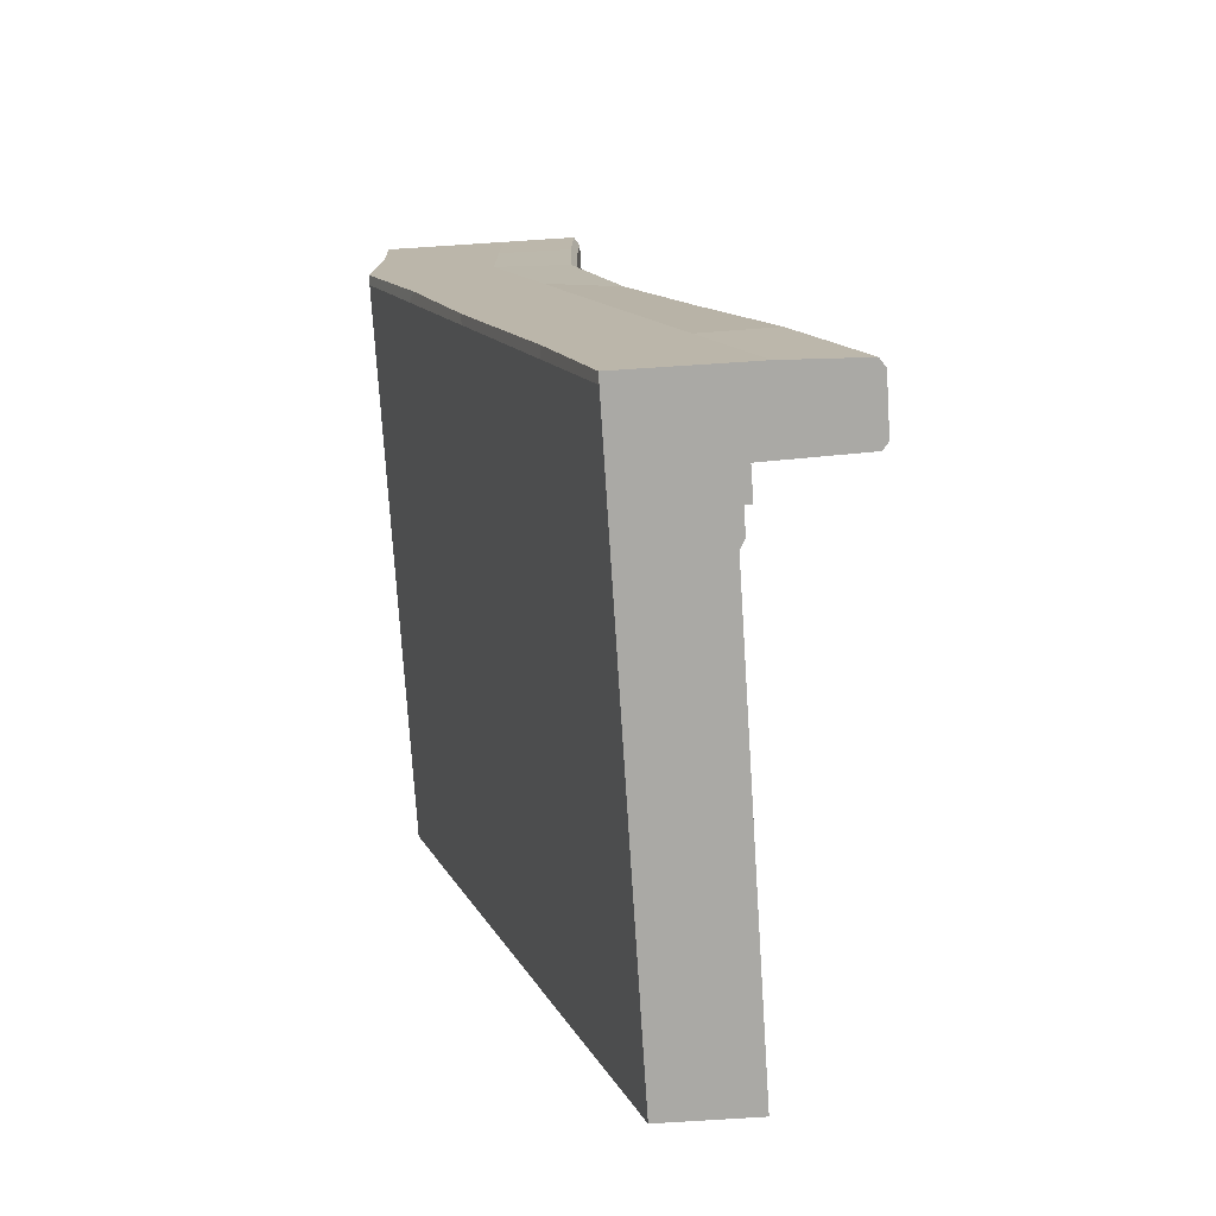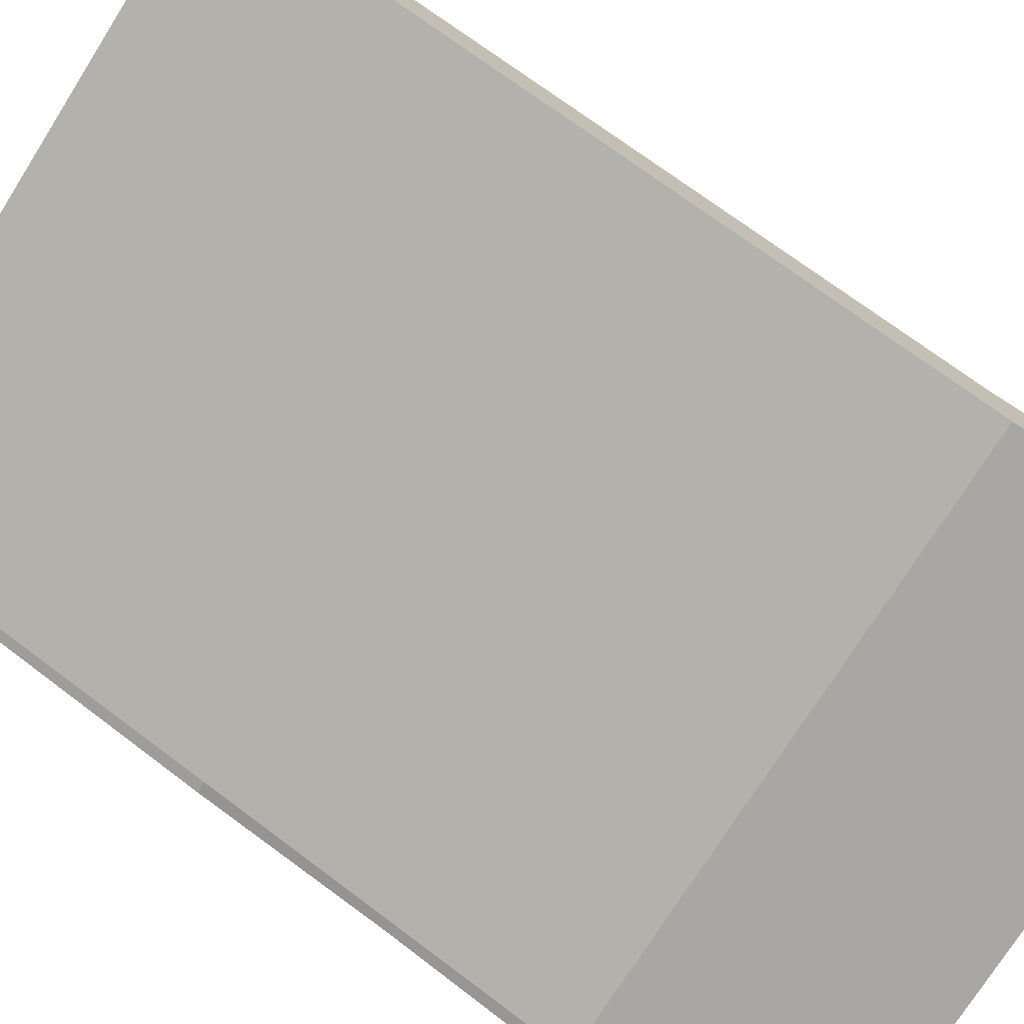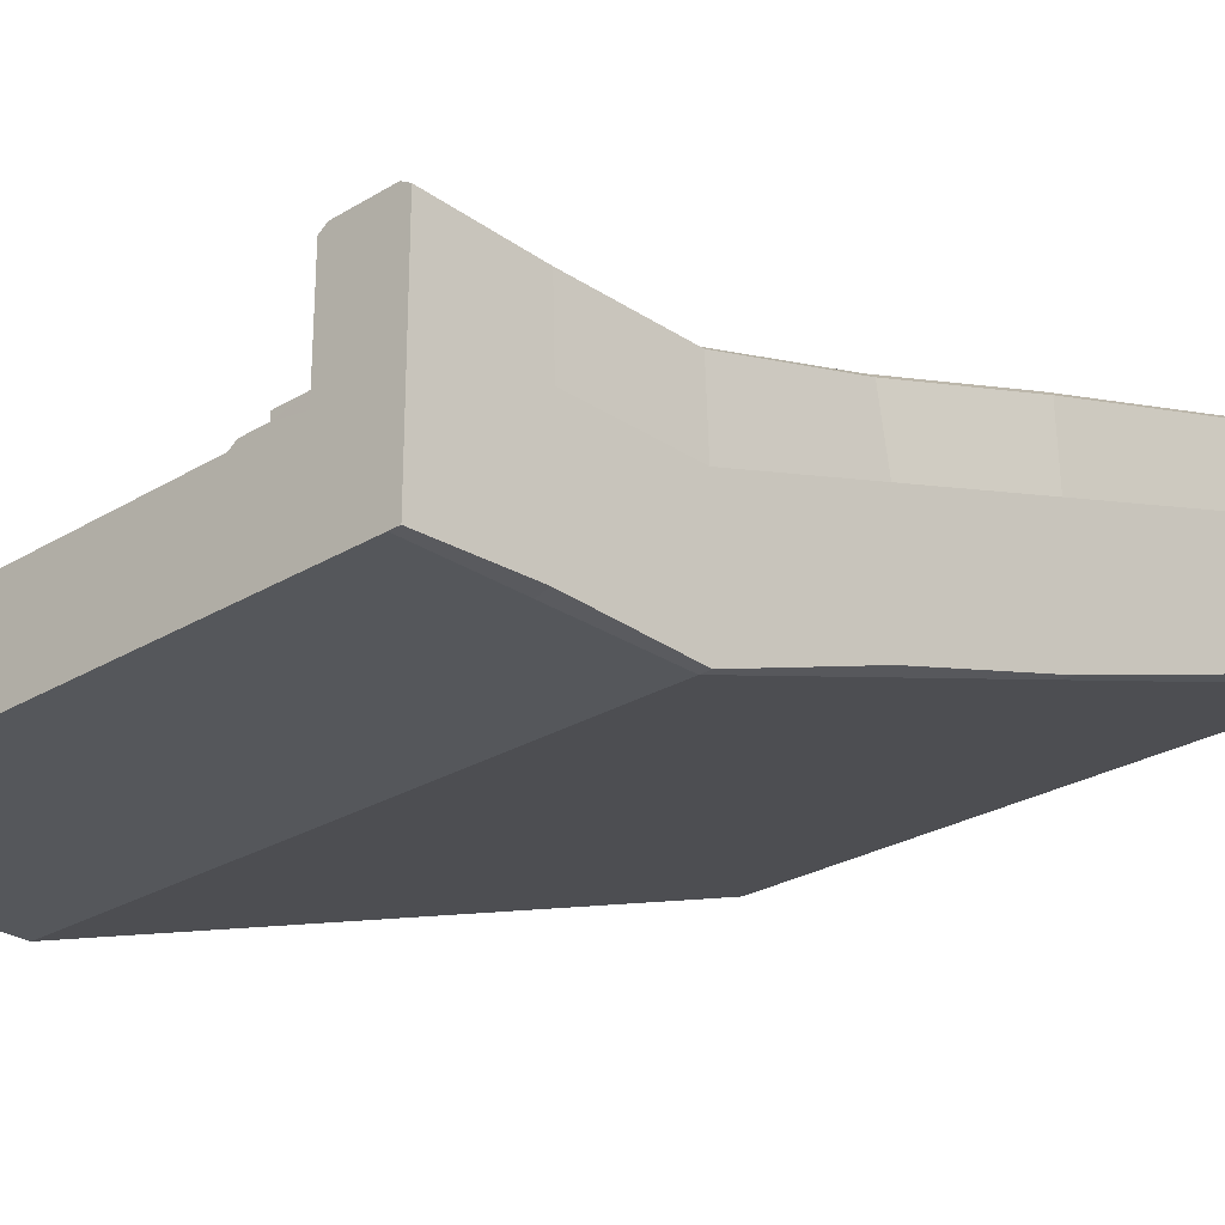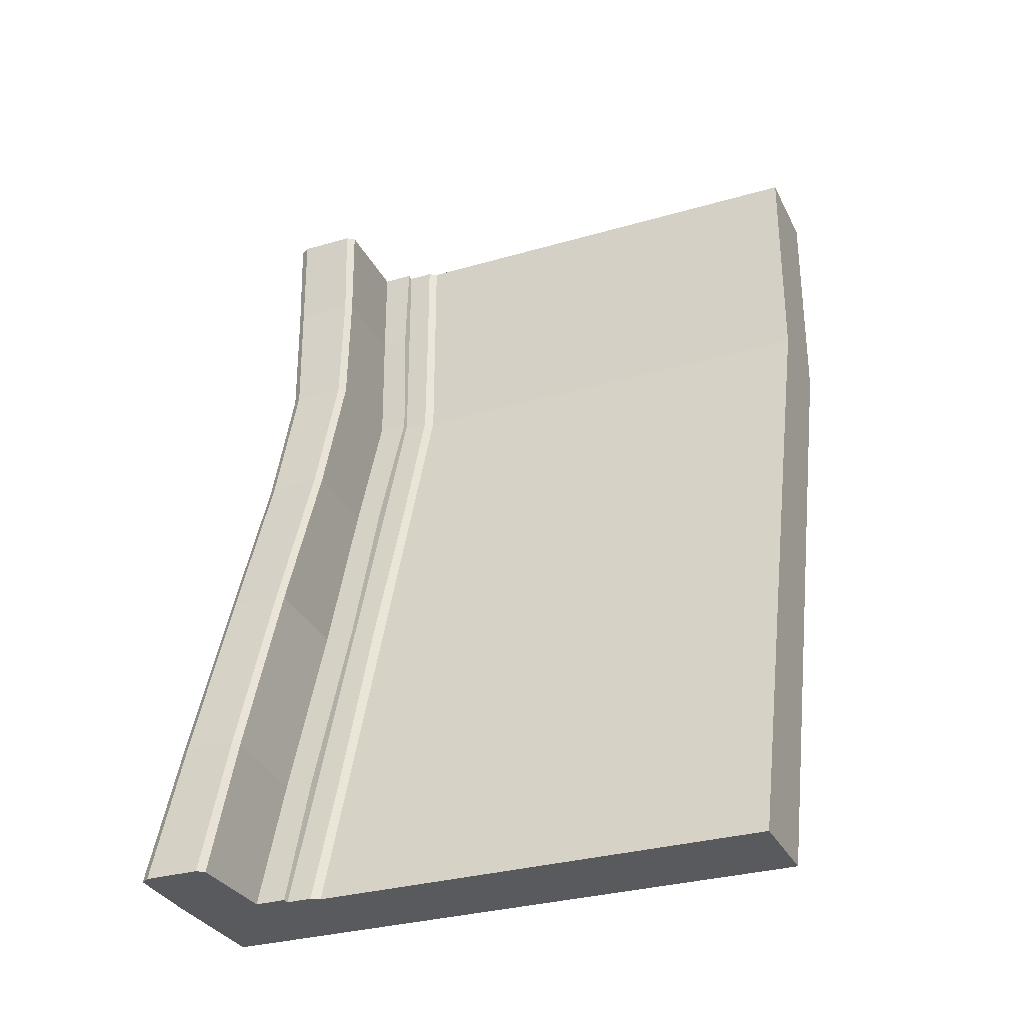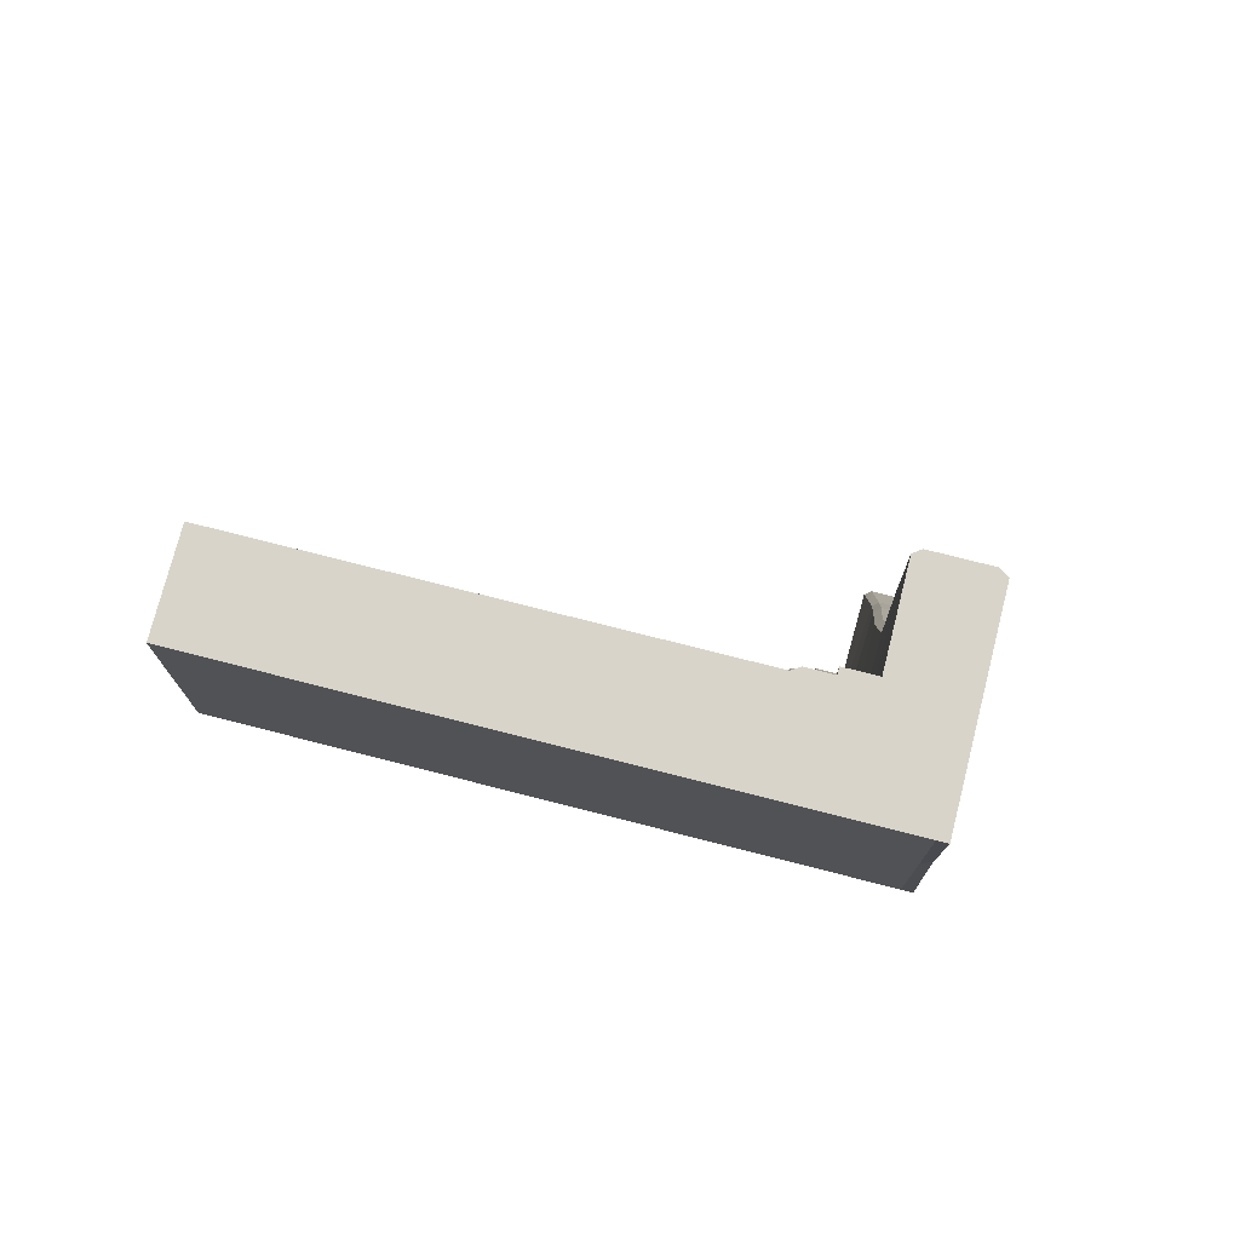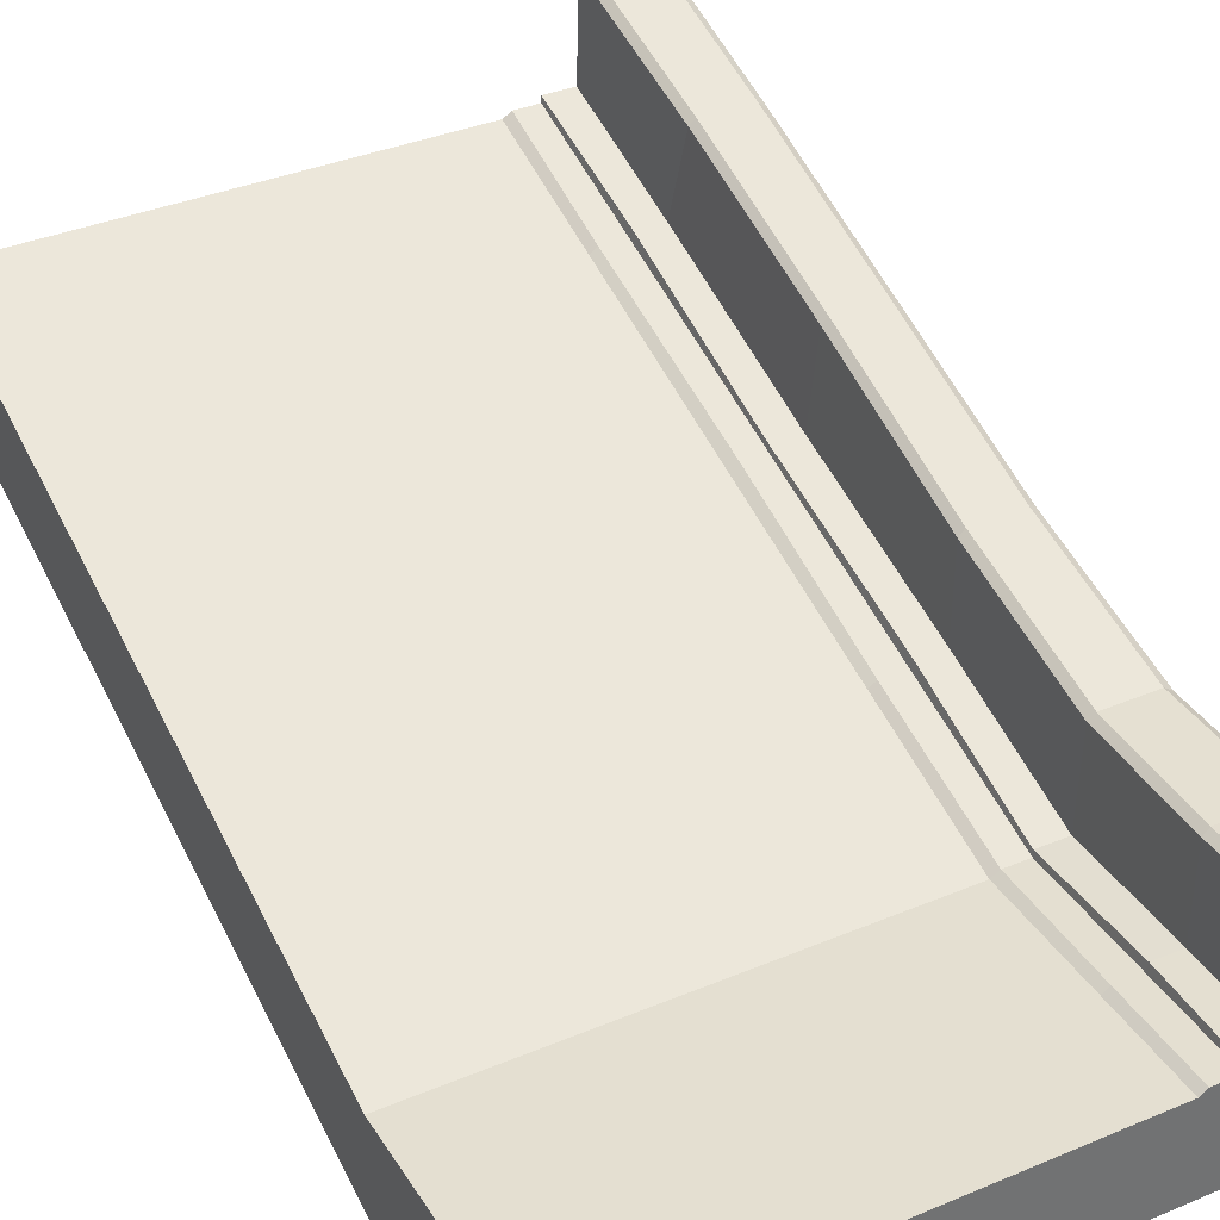
<metadata>
{"format":"obj","ext":"obj","renderer":"f3d","projection":"perspective","resolution":1024,"background":"white","views":[{"elev":-75.4,"azim":93.7,"up":"+Z"},{"elev":-74.8,"azim":-122.3,"up":"+Y"},{"elev":-26.4,"azim":43.6,"up":"+Y"},{"elev":-30.9,"azim":-157.3,"up":"+Z"},{"elev":75.2,"azim":14.3,"up":"+Z"},{"elev":36.7,"azim":-28.5,"up":"+Y"}]}
</metadata>
<code>
v -8e-06 7e-06 -248.5
v 15.74 75.89 -476.3
v 15.74 45.54 -385.2
v -8e-06 45.54 -385.2
v -8e-06 75.89 -476.3
v -8e-06 15.18 -294
v 15.74 15.18 -294
v 15.74 106.2 -567.5
v -8e-06 106.2 -567.5
v 15.74 7e-06 -248.5
v 0.000126 250 -1000
v 15.74 197.3 -840.9
v 15.74 167 -749.8
v -0.000122 167 -749.8
v -0.000122 197.3 -840.9
v -0.000122 136.6 -658.6
v 15.74 136.6 -658.6
v 15.74 227.7 -932.1
v -0.000122 227.7 -932.1
v 15.74 250 -1000
v 640.1 282.6 -1000
v 640.1 213 -1000
v 640.1 148 -1000
v 629.2 148 -1000
v 560.1 262.7 -1000
v 562.8 365.7 -1000
v 637.1 365.7 -1000
v 570.5 371.7 -1000
v 628.1 371.7 -1000
v 527 255.6 -1000
v 527 262.9 -1000
v 490.5 250 -1000
v 499.9 255.6 -1000
v -8e-06 148 -1000
v -8e-06 -102 -248.5
v 640.1 -36.97 -248.5
v 640.1 32.62 -248.5
v 560.1 12.69 -248.5
v 629.2 -102 -248.5
v 640.1 -102 -248.5
v 637.1 115.7 -248.5
v 562.8 115.7 -248.5
v 640.1 152.7 -609.5
v 640.1 83.13 -609.5
v 640.1 18.11 -609.5
v 629.2 18.11 -609.5
v 559.3 137.5 -624.4
v 640.1 90.58 -422.7
v 640.1 19.02 -416.8
v 640.1 -40.1 -419.6
v 629.2 -46 -416.8
v 560.9 68.92 -416.8
v 640.1 226.6 -831.6
v 640.1 157.6 -833.3
v 640.1 99.26 -842.9
v 629.2 97.91 -849.4
v 560.9 211.9 -846.5
v 631.8 170.7 -420.9
v 560.9 169.1 -416.1
v 564.7 238.5 -617.6
v 634.1 237.6 -615.1
v 568.8 304.9 -829.3
v 640.1 303.9 -826.3
v 570.5 121.7 -248.5
v 568 175.5 -416.9
v 571.6 244.4 -617.1
v 576 310.8 -828.8
v 628.1 121.7 -248.5
v 623.5 176.5 -419.9
v 626.1 243.8 -615.6
v 631.7 310.2 -826.9
v 527 61.55 -416.8
v 527 5.553 -248.5
v 527 12.93 -248.5
v 529.6 69.75 -416.8
v 527 205.5 -849.4
v 527 130.5 -624.2
v 527 137.9 -624.2
v 529.5 213.4 -849
v 490.5 56 -416.8
v 490.5 7e-06 -248.5
v 490.5 199.9 -849.4
v 490.5 125 -624.2
v 498.9 205.5 -849.4
v 500.8 130.5 -624.2
v 498.9 61.55 -416.8
v 499.9 5.553 -248.5
v 0 0 0
v 0 -102 0
v 640.1 -36.97 -0.03809
v 560.9 6e-06 -0.03809
v 640.1 32.62 -0.03809
v 560.9 12.93 0
v 629.2 -102 0
v 640.1 -102 0
v 640.1 115.7 0
v 560.9 115.7 0
v 640.1 32.62 -115.9
v 640.1 -36.97 -112
v 640.1 -97.02 -113.8
v 629.2 -102 -112
v 560.9 12.93 -112
v 638.9 113.4 -114.7
v 560.9 113.4 -111.6
v 569.4 121.7 0
v 568 119.4 -112.1
v 630.2 121.7 0
v 630.6 119.4 -114.1
v 527 5.553 -112
v 527 5.553 0
v 527 12.93 0
v 529.6 13.74 -112
v 490.5 6e-06 -112
v 490.5 8e-06 0
v 498.9 5.553 -112
v 498.9 5.553 0
v 15.74 4e-06 -187.5
v 0 4e-06 -187.5
v 0 4e-06 -62.5
v 15.74 4e-06 -62.5
f 3 2 4
f 4 2 5
f 6 1 7
f 3 4 6
f 7 3 6
f 2 8 9
f 2 9 5
f 1 10 7
f 12 15 14 13
f 11 19 18
f 13 14 16
f 17 13 16
f 12 18 19
f 12 19 15
f 18 20 11
f 8 17 16 9
f 41 58 69 68
f 40 39 51 50
f 72 73 74 75
f 36 49 48 37
f 36 40 50 49
f 39 35 51
f 52 38 42 59
f 58 41 37 48
f 43 53 63 61
f 44 54 53 43
f 45 55 54 44
f 45 46 56 55
f 35 34 56 46
f 76 77 78 79
f 57 47 60 62
f 48 43 61 58
f 49 44 43 48
f 50 45 44 49
f 50 51 46 45
f 35 46 51
f 77 72 75 78
f 47 52 59 60
f 53 21 27 63
f 54 22 21 53
f 55 23 22 54
f 55 56 24 23
f 34 24 56
f 31 30 76 79
f 25 57 62 26
f 61 70 69 58
f 61 63 71 70
f 63 27 29 71
f 65 59 42 64
f 60 59 65 66
f 67 62 60 66
f 28 26 62 67
f 69 65 64 68
f 66 65 69 70
f 71 67 66 70
f 29 28 67 71
f 38 52 75 74
f 47 57 79 78
f 52 47 78 75
f 57 25 31 79
f 73 72 86 87
f 77 76 84 85
f 72 77 85 86
f 76 30 33 84
f 84 33 32 82
f 85 84 82 83
f 86 85 83 80
f 87 86 80 81
f 18 83 82
f 8 81 80
f 81 3 7
f 83 17 8
f 83 8 80
f 32 18 82
f 7 10 81
f 91 90 92 93
f 96 103 108 107
f 95 94 101 100
f 109 110 111 112
f 90 99 98 92
f 90 91 94 95
f 90 95 100 99
f 114 110 116
f 94 89 101
f 107 105 97 93 92 96
f 102 93 97 104
f 103 96 92 98
f 98 37 41 103
f 99 36 37 98
f 100 40 36 99
f 100 101 39 40
f 89 39 101
f 73 109 112 74
f 38 102 104 42
f 41 68 108 103
f 106 104 97 105
f 42 104 106 64
f 108 106 105 107
f 64 106 108 68
f 110 93 111
f 93 102 112 111
f 102 38 74 112
f 91 110 94
f 110 109 115 116
f 109 73 87 115
f 94 114 88 89
f 115 87 81 113
f 116 115 113 114
f 94 110 114
f 91 93 110
f 10 1 118 117
f 119 88 120
f 117 114 113
f 114 117 120
f 81 10 117
f 117 118 119
f 120 117 119
f 81 117 113
f 88 114 120
f 89 88 119
f 89 119 118
f 89 118 1 35
f 89 35 39
f 32 20 18
f 81 2 3
f 81 8 2
f 83 13 17
f 12 13 83
f 12 83 18
f 34 19 11
f 34 15 19
f 35 1 6
f 35 6 4
f 35 4 5
f 34 14 15
f 34 16 14
f 35 9 16 34
f 35 5 9
f 34 11 20 32
f 30 32 33
f 25 30 31
f 22 26 28
f 24 30 25
f 24 32 30
f 23 25 26
f 21 29 27
f 21 28 29
f 22 28 21
f 23 26 22
f 24 25 23
f 34 32 24

</code>
